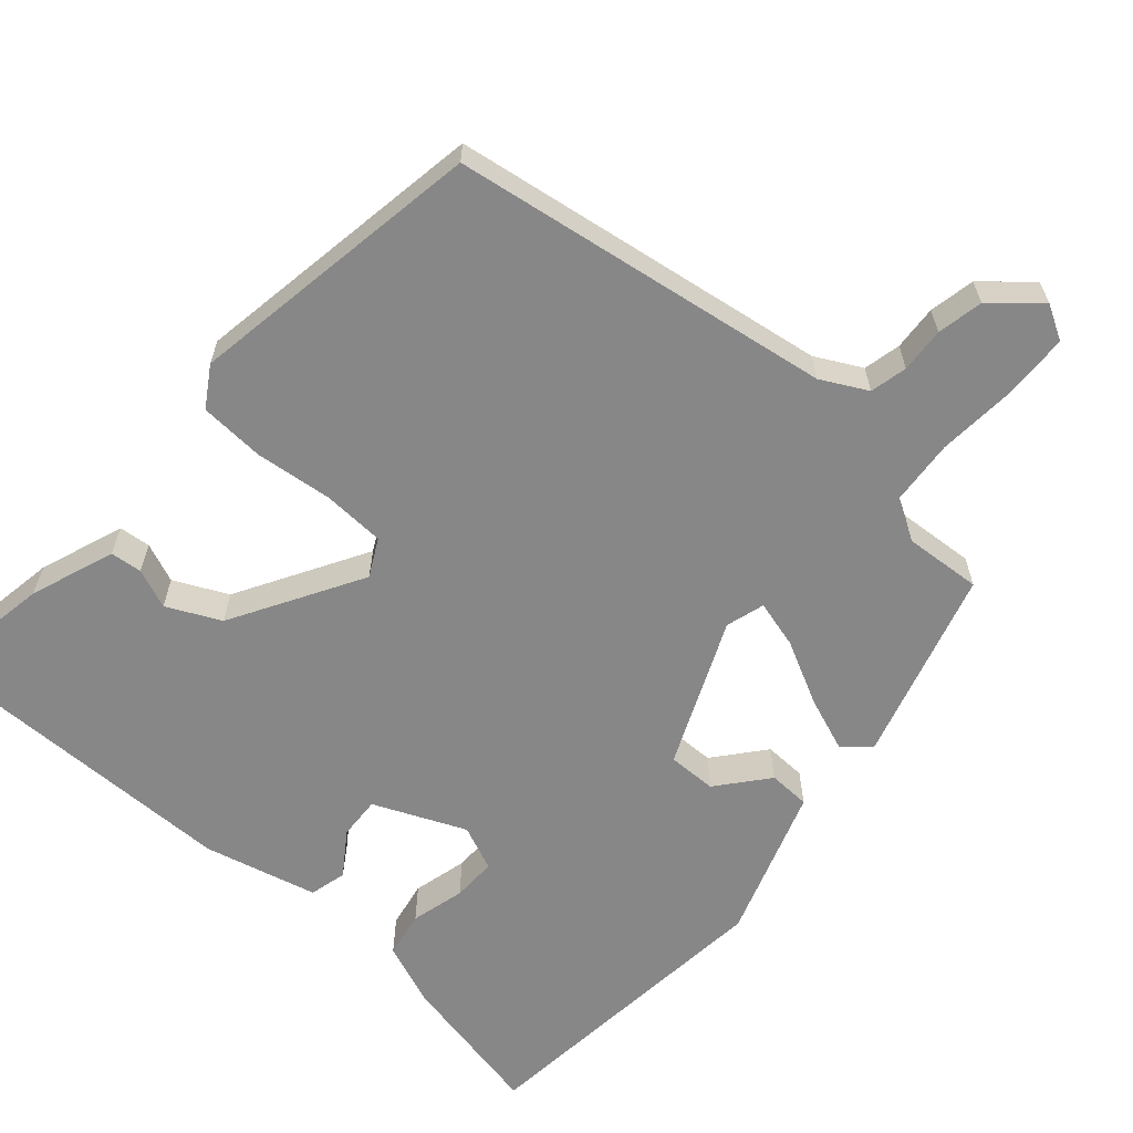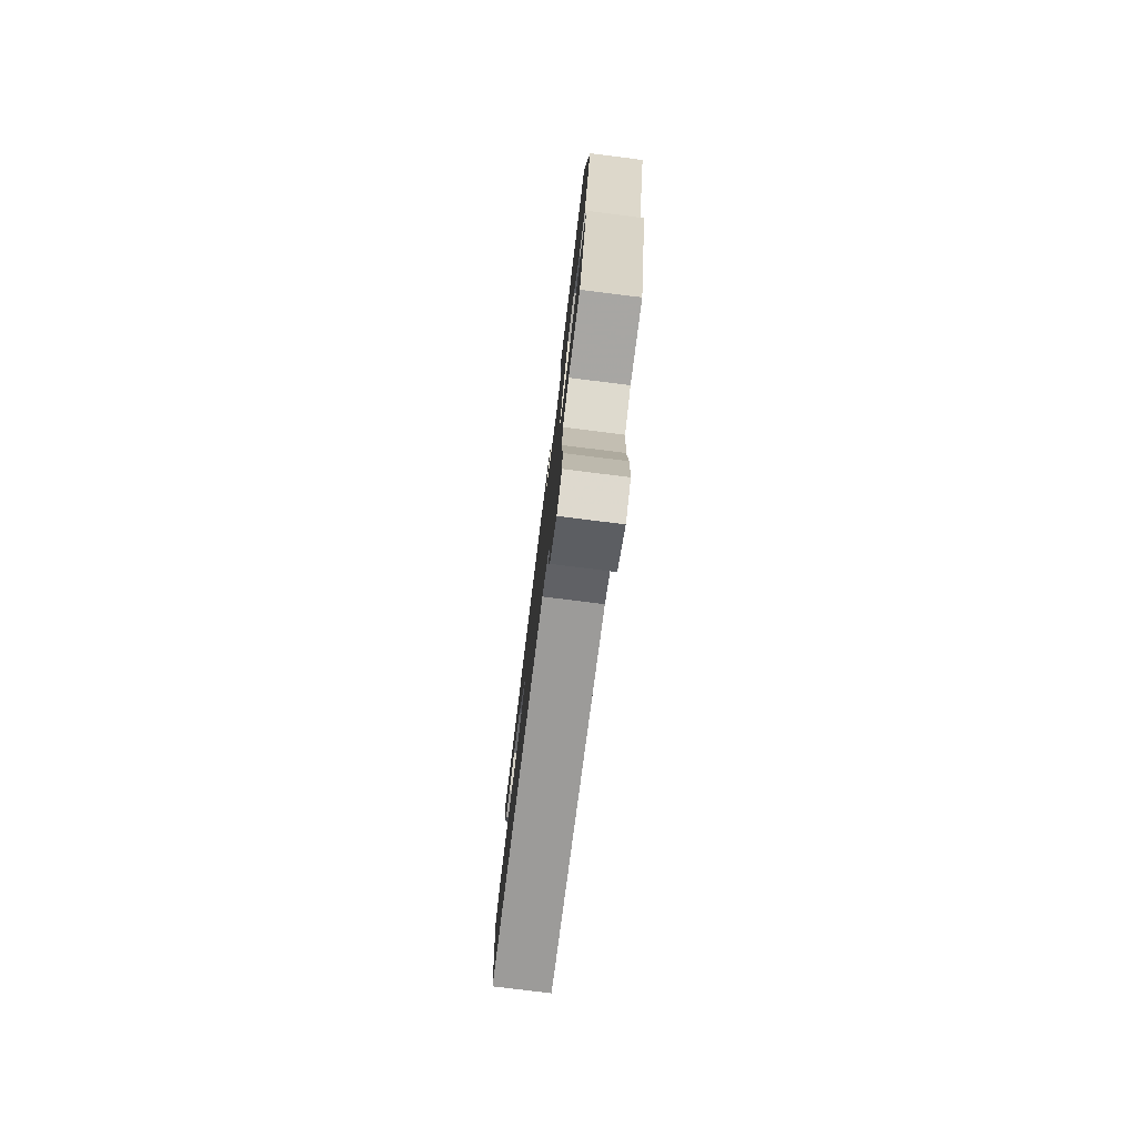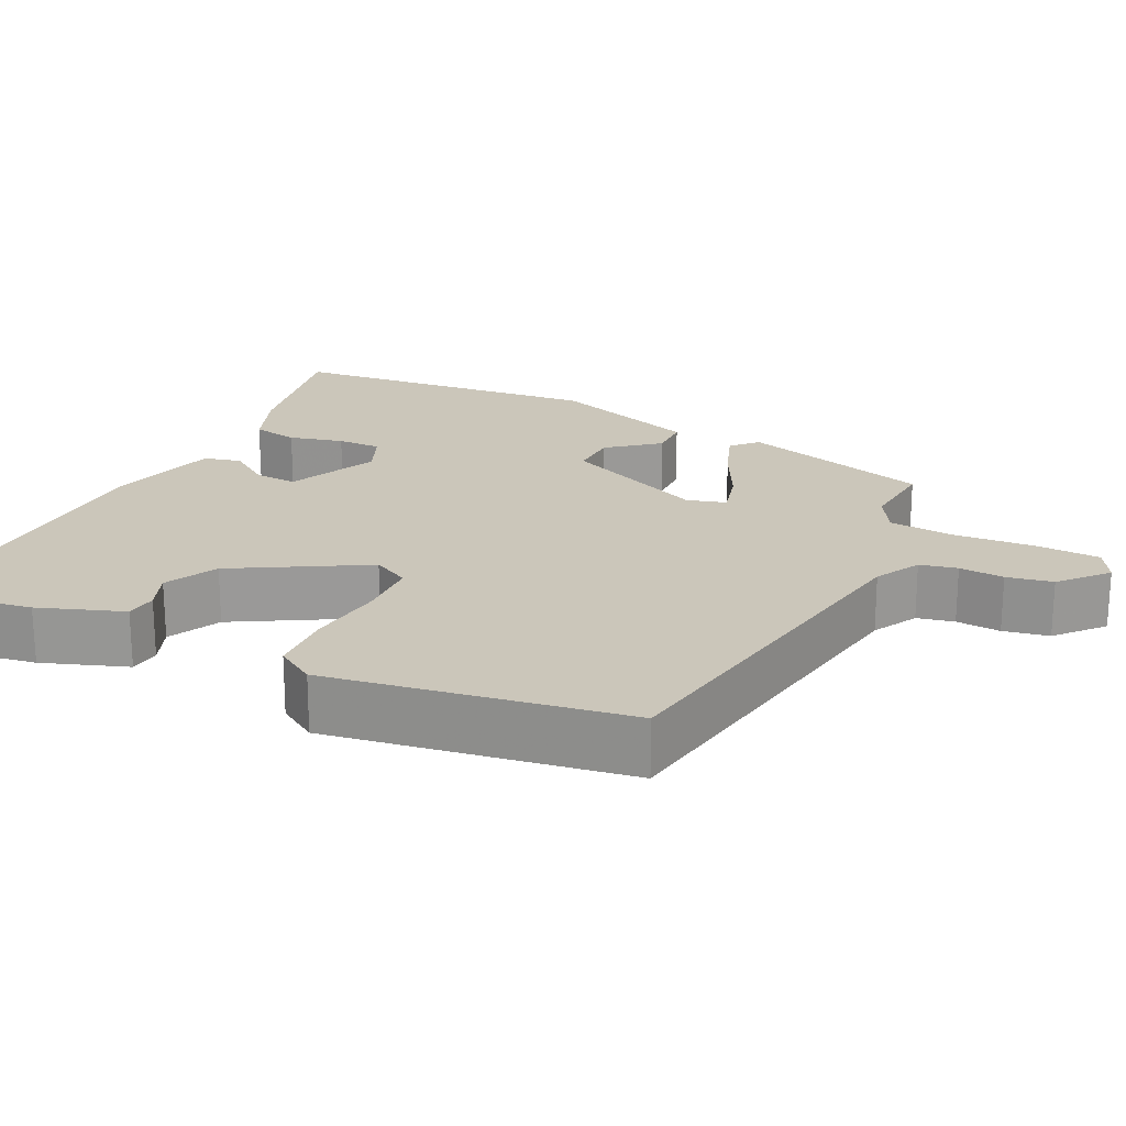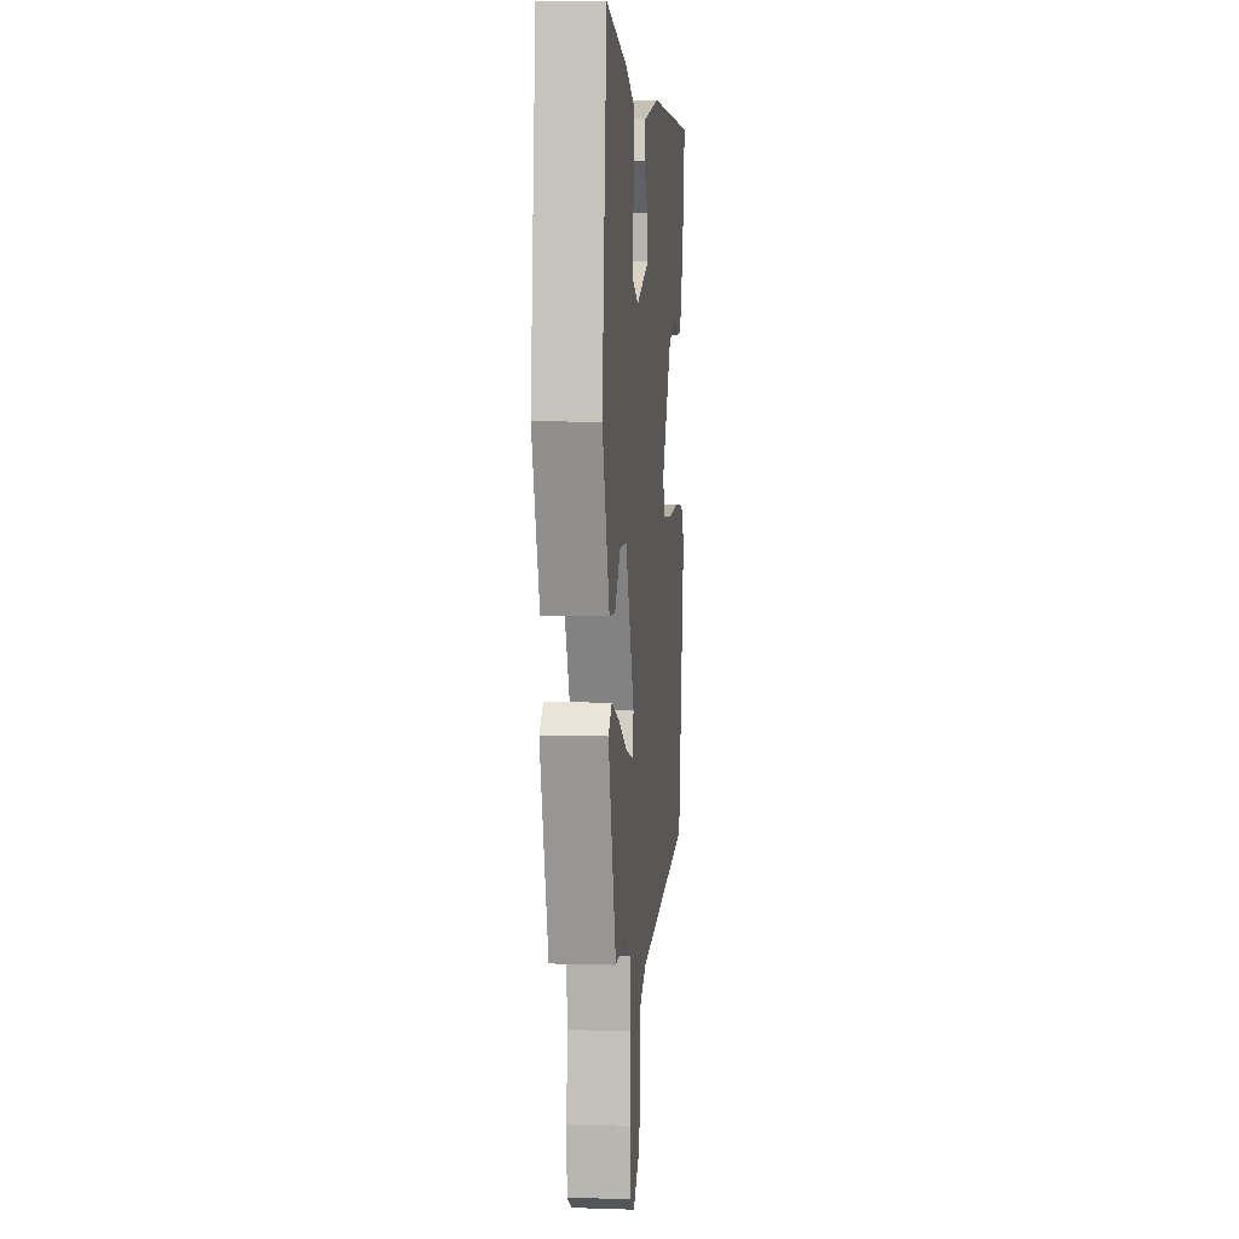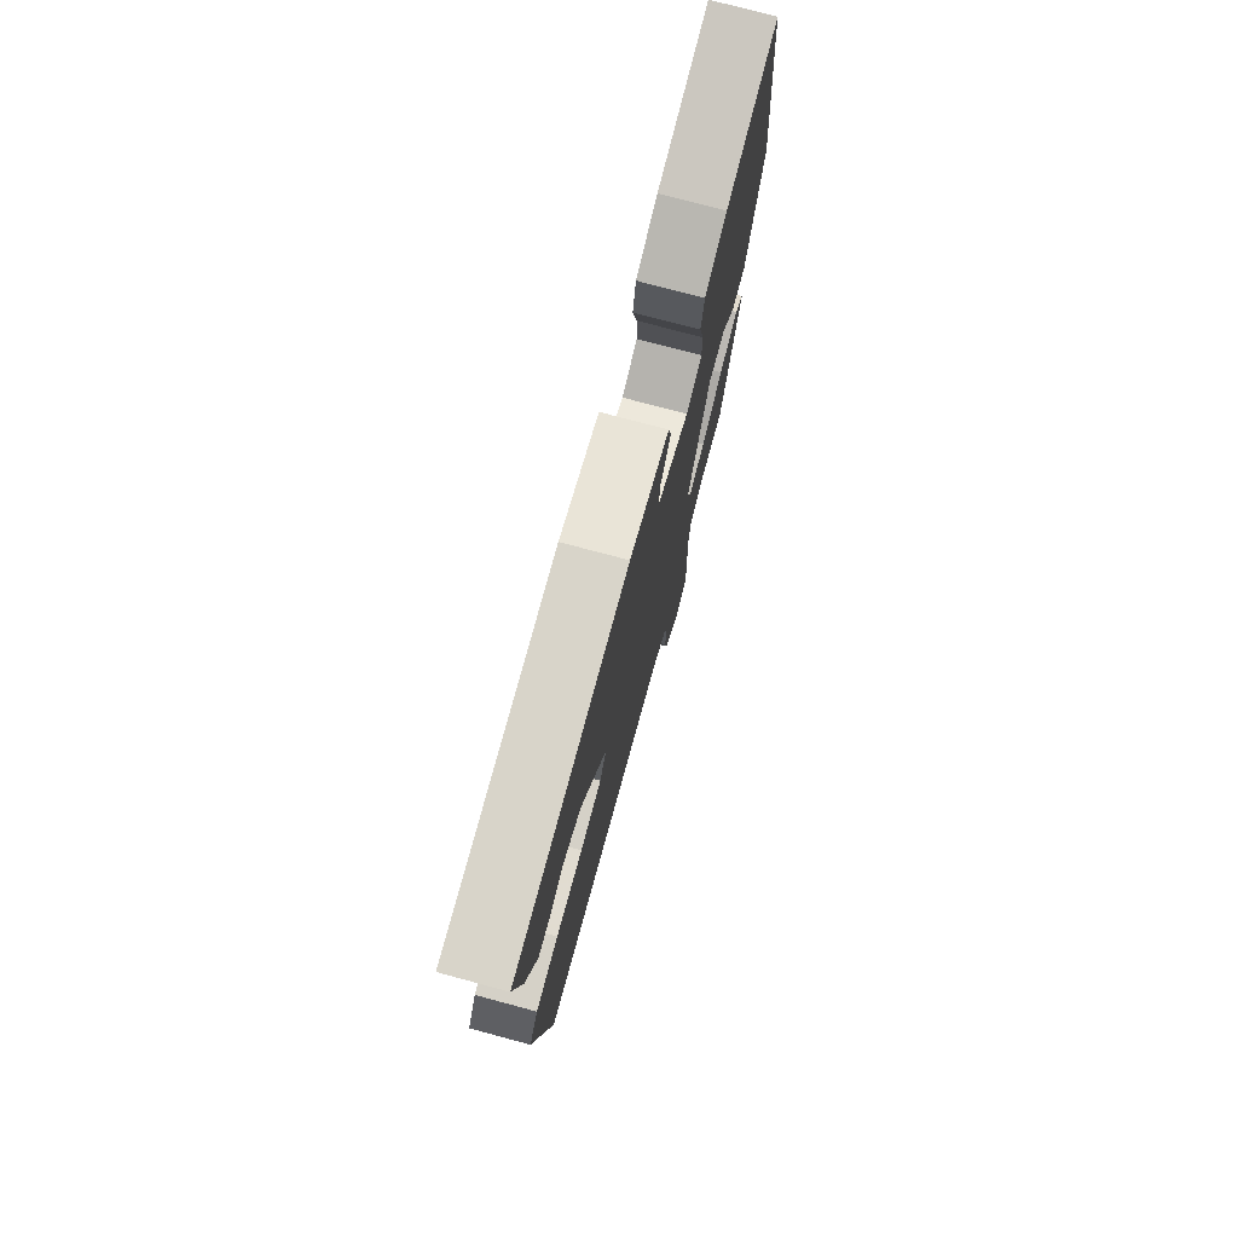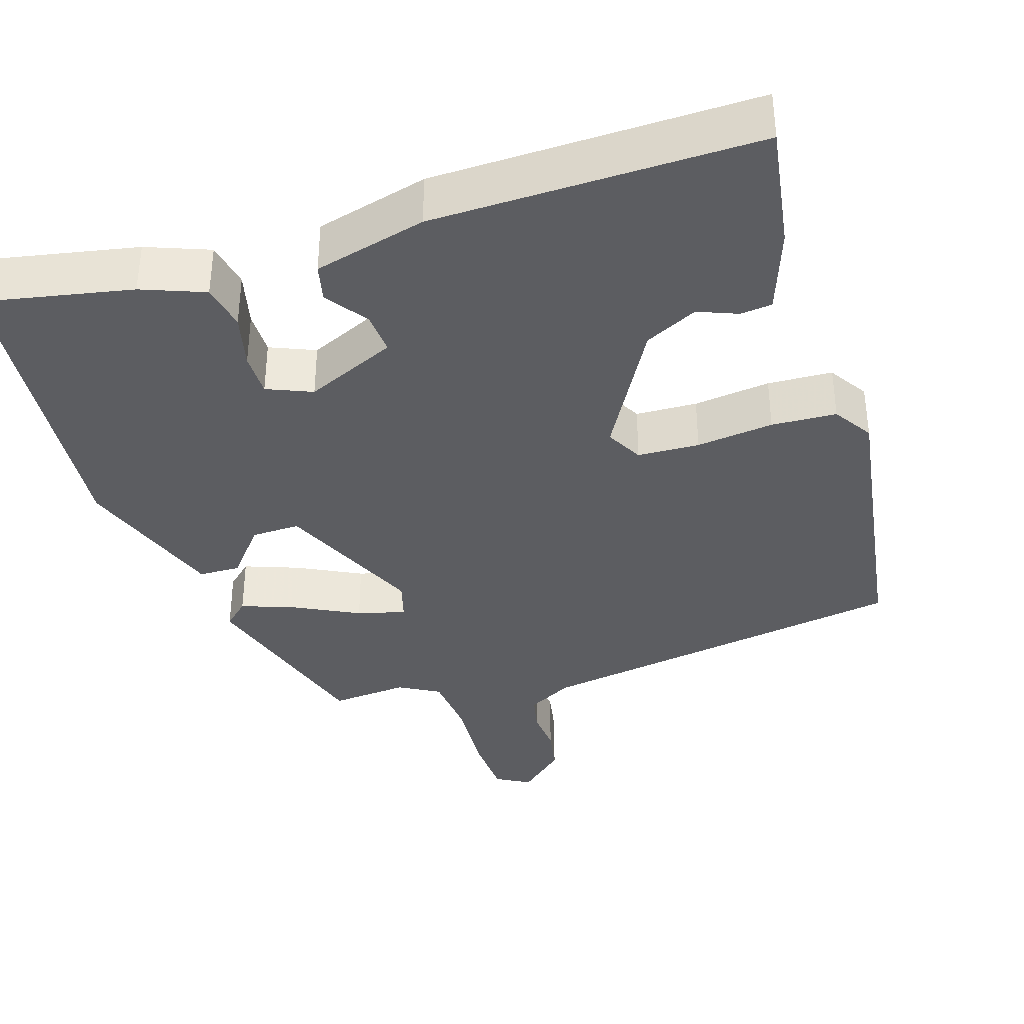
<metadata>
{"format":"obj","ext":"obj","renderer":"f3d","projection":"perspective","resolution":1024,"background":"white","views":[{"elev":-62.6,"azim":138.8,"up":"+Y"},{"elev":-78.3,"azim":-97.1,"up":"+Z"},{"elev":21.2,"azim":116.4,"up":"+Y"},{"elev":5.0,"azim":-84.2,"up":"+Z"},{"elev":75.8,"azim":105.0,"up":"+Z"},{"elev":-37.1,"azim":18.2,"up":"+Y"}]}
</metadata>
<code>
v 0.418 0.07 -0.471
v -0.072 0.07 -0.545
v -0.131 0.07 -0.576
v -0.142 0.07 -0.624
v -0.138 0.07 -0.682
v -0.15 0.07 -0.741
v -0.21 0.07 -0.793
v -0.254 0.07 -0.768
v -0.257 0.07 -0.685
v -0.249 0.07 -0.581
v -0.256 0.07 -0.496
v -0.308 0.07 -0.466
v -0.408 0.07 -0.473
v -0.48 0.07 -0.225
v -0.447 0.07 -0.195
v -0.376 0.07 -0.222
v -0.295 0.07 -0.264
v -0.233 0.07 -0.281
v -0.218 0.07 -0.231
v -0.3 0.07 -0.042
v -0.363 0.07 -0.043
v -0.416 0.07 -0.107
v -0.47 0.07 -0.105
v -0.536 0.07 0.09
v -0.494 0.07 0.498
v -0.301 0.07 0.458
v -0.22 0.07 0.426
v -0.209 0.07 0.366
v -0.227 0.07 0.296
v -0.228 0.07 0.239
v -0.17 0.07 0.214
v -0.052 0.07 0.265
v -0.055 0.07 0.32
v -0.093 0.07 0.375
v -0.081 0.07 0.423
v 0.065 0.07 0.459
v 0.485 0.07 0.462
v 0.458 0.07 0.302
v 0.418 0.07 0.193
v 0.377 0.07 0.189
v 0.326 0.07 0.21
v 0.257 0.07 0.177
v 0.16 0.07 0.01
v 0.185 0.07 -0.038
v 0.265 0.07 -0.042
v 0.365 0.07 -0.031
v 0.449 0.07 -0.036
v 0.481 0.07 -0.087
v 0.418 0 -0.471
v -0.072 0 -0.545
v -0.131 0 -0.576
v -0.142 0 -0.624
v -0.138 0 -0.682
v -0.15 0 -0.741
v -0.21 0 -0.793
v -0.254 0 -0.768
v -0.257 0 -0.685
v -0.249 0 -0.581
v -0.256 0 -0.496
v -0.308 0 -0.466
v -0.408 0 -0.473
v -0.48 0 -0.225
v -0.447 0 -0.195
v -0.376 0 -0.222
v -0.295 0 -0.264
v -0.233 0 -0.281
v -0.218 0 -0.231
v -0.3 0 -0.042
v -0.363 0 -0.043
v -0.416 0 -0.107
v -0.47 0 -0.105
v -0.536 0 0.09
v -0.494 0 0.498
v -0.301 0 0.458
v -0.22 0 0.426
v -0.209 0 0.366
v -0.227 0 0.296
v -0.228 0 0.239
v -0.17 0 0.214
v -0.052 0 0.265
v -0.055 0 0.32
v -0.093 0 0.375
v -0.081 0 0.423
v 0.065 0 0.459
v 0.485 0 0.462
v 0.458 0 0.302
v 0.418 0 0.193
v 0.377 0 0.189
v 0.326 0 0.21
v 0.257 0 0.177
v 0.16 0 0.01
v 0.185 0 -0.038
v 0.265 0 -0.042
v 0.365 0 -0.031
v 0.449 0 -0.036
v 0.481 0 -0.087
f 45 46 47 48
f 44 45 48 1
f 38 39 40 41
f 38 41 42
f 37 38 42
f 36 37 42
f 33 34 35 36
f 32 33 36 42
f 31 32 42 43
f 26 27 28 29
f 26 29 30
f 25 26 30
f 24 25 30
f 21 22 23 24
f 20 21 24 30
f 19 20 30 31
f 14 15 16 17
f 12 13 14 17
f 11 12 17 18
f 10 11 18 19
f 4 5 6 7
f 3 4 7 8
f 44 1 2
f 44 2 3
f 19 31 43 44
f 9 10 19 44
f 3 8 9 44
f 96 95 94 93
f 49 96 93 92
f 89 88 87 86
f 90 89 86
f 90 86 85
f 90 85 84
f 84 83 82 81
f 90 84 81 80
f 91 90 80 79
f 77 76 75 74
f 78 77 74
f 78 74 73
f 78 73 72
f 72 71 70 69
f 78 72 69 68
f 79 78 68 67
f 65 64 63 62
f 65 62 61 60
f 66 65 60 59
f 67 66 59 58
f 55 54 53 52
f 56 55 52 51
f 50 49 92
f 51 50 92
f 92 91 79 67
f 92 67 58 57
f 92 57 56 51
f 1 49 50 2
f 2 50 51 3
f 3 51 52 4
f 4 52 53 5
f 5 53 54 6
f 6 54 55 7
f 7 55 56 8
f 8 56 57 9
f 9 57 58 10
f 10 58 59 11
f 11 59 60 12
f 12 60 61 13
f 13 61 62 14
f 14 62 63 15
f 15 63 64 16
f 16 64 65 17
f 17 65 66 18
f 18 66 67 19
f 19 67 68 20
f 20 68 69 21
f 21 69 70 22
f 22 70 71 23
f 23 71 72 24
f 24 72 73 25
f 25 73 74 26
f 26 74 75 27
f 27 75 76 28
f 28 76 77 29
f 29 77 78 30
f 30 78 79 31
f 31 79 80 32
f 32 80 81 33
f 33 81 82 34
f 34 82 83 35
f 35 83 84 36
f 36 84 85 37
f 37 85 86 38
f 38 86 87 39
f 39 87 88 40
f 40 88 89 41
f 41 89 90 42
f 42 90 91 43
f 43 91 92 44
f 44 92 93 45
f 45 93 94 46
f 46 94 95 47
f 47 95 96 48
f 48 96 49 1

</code>
